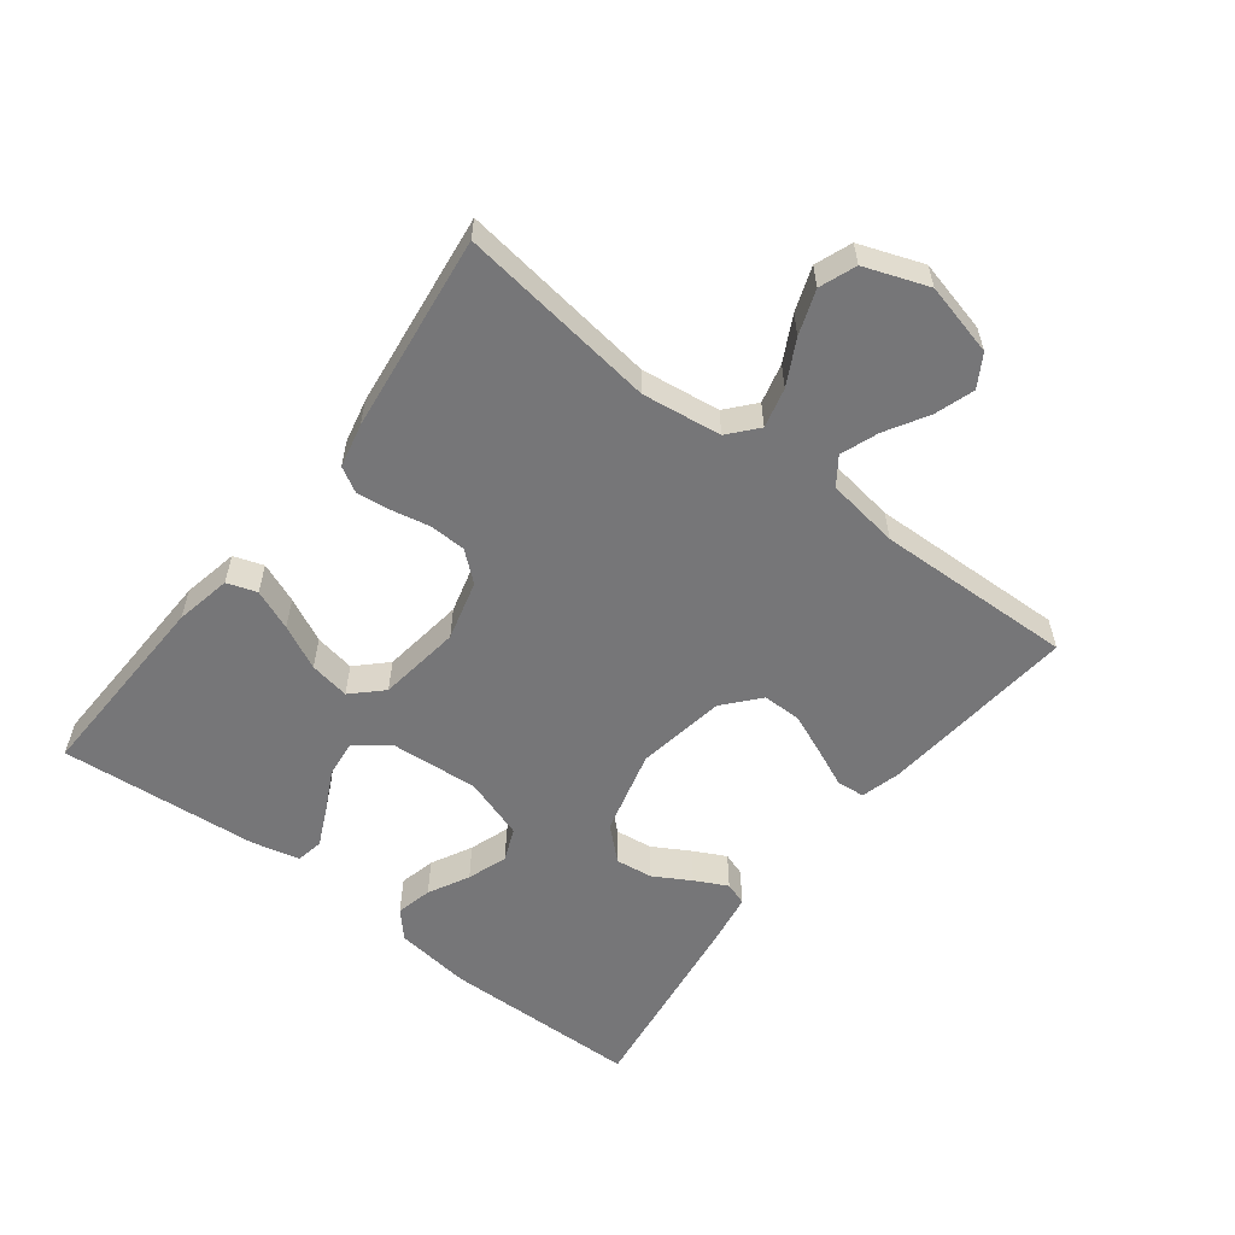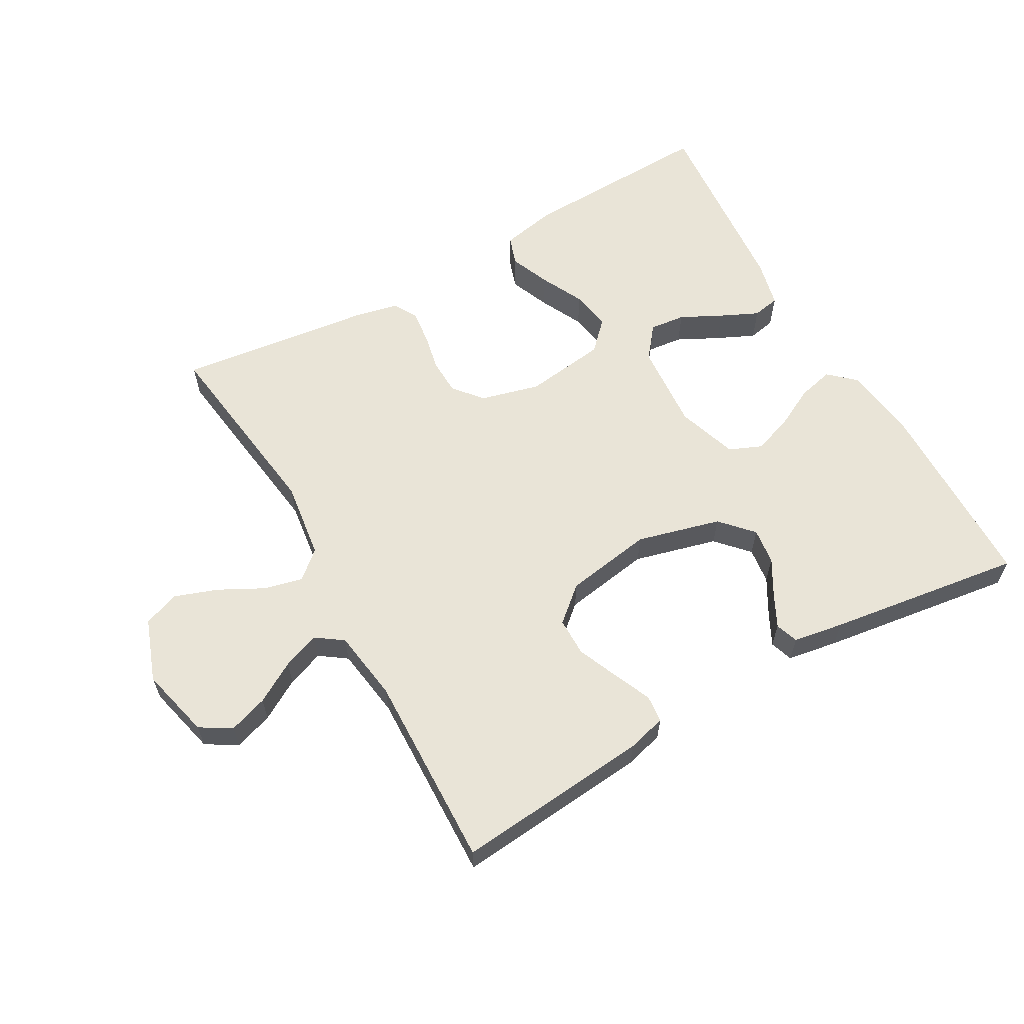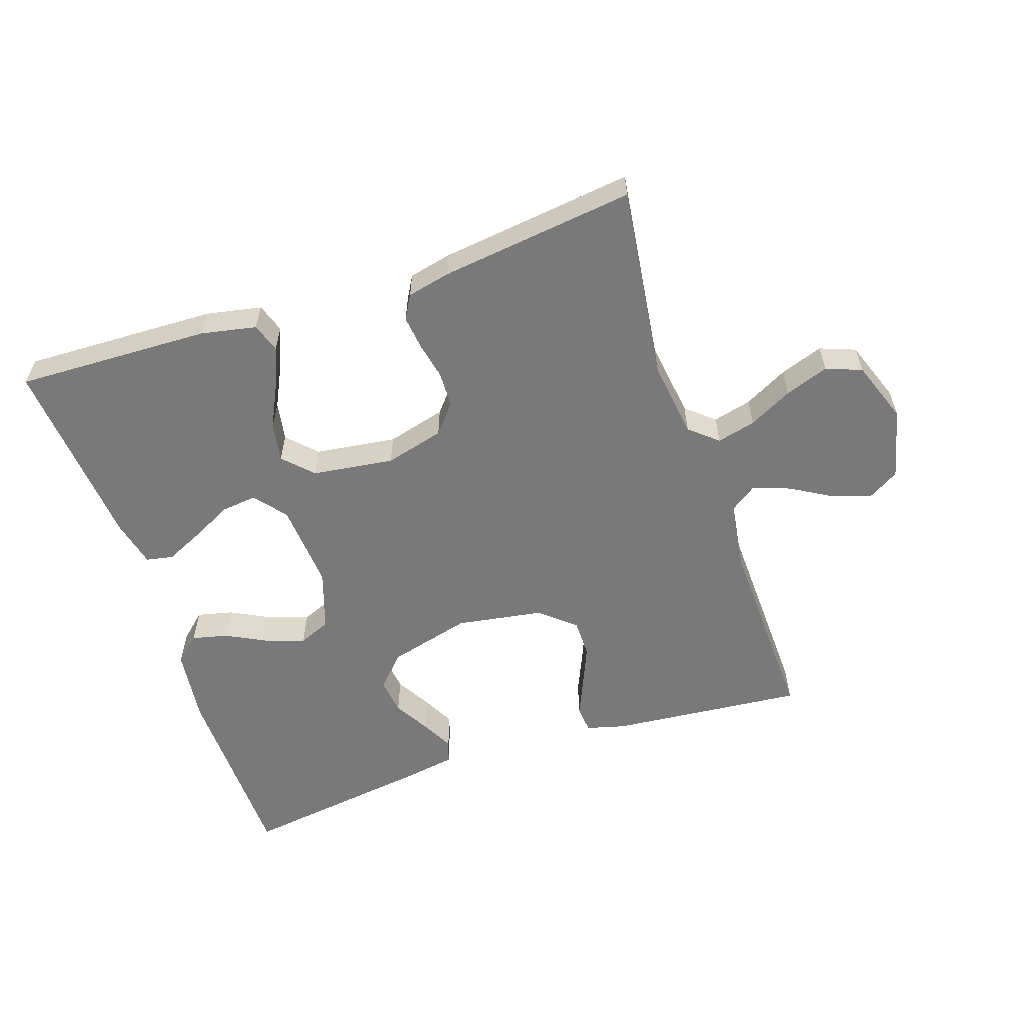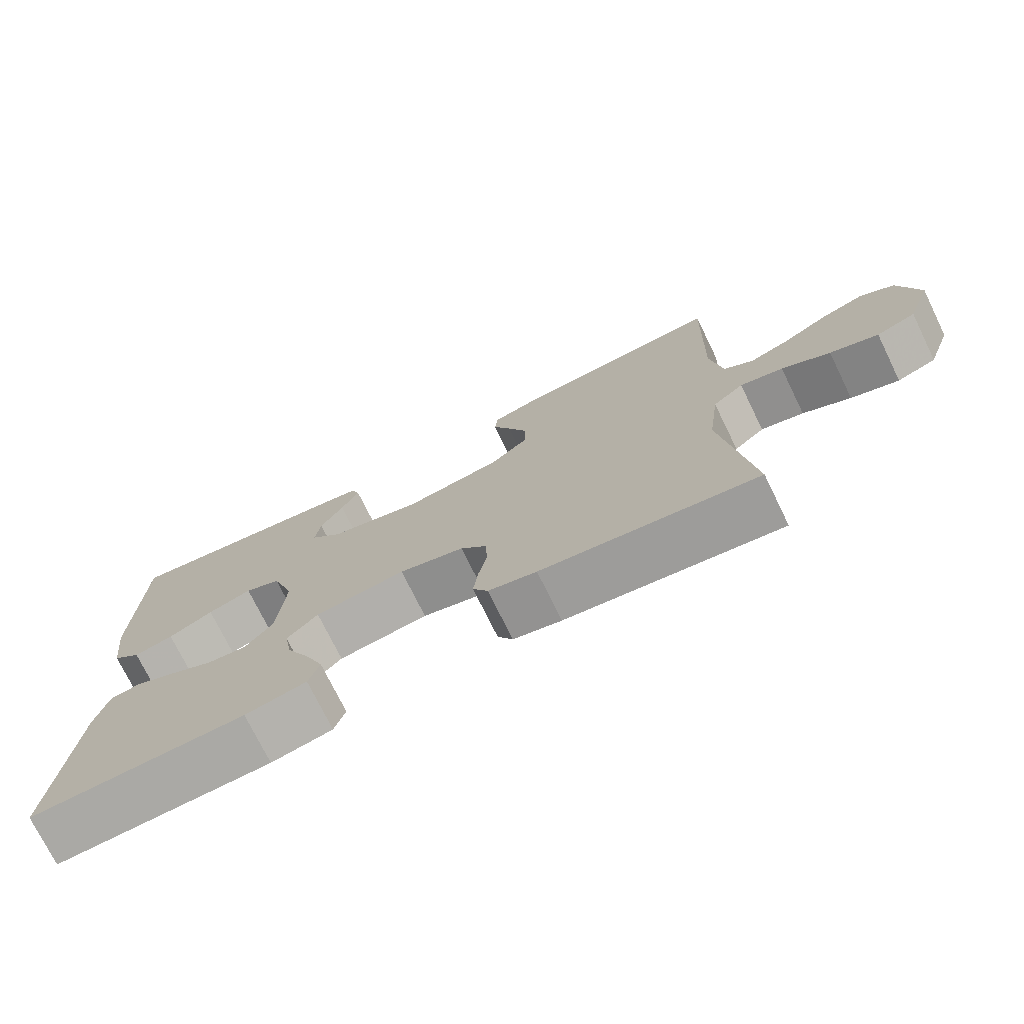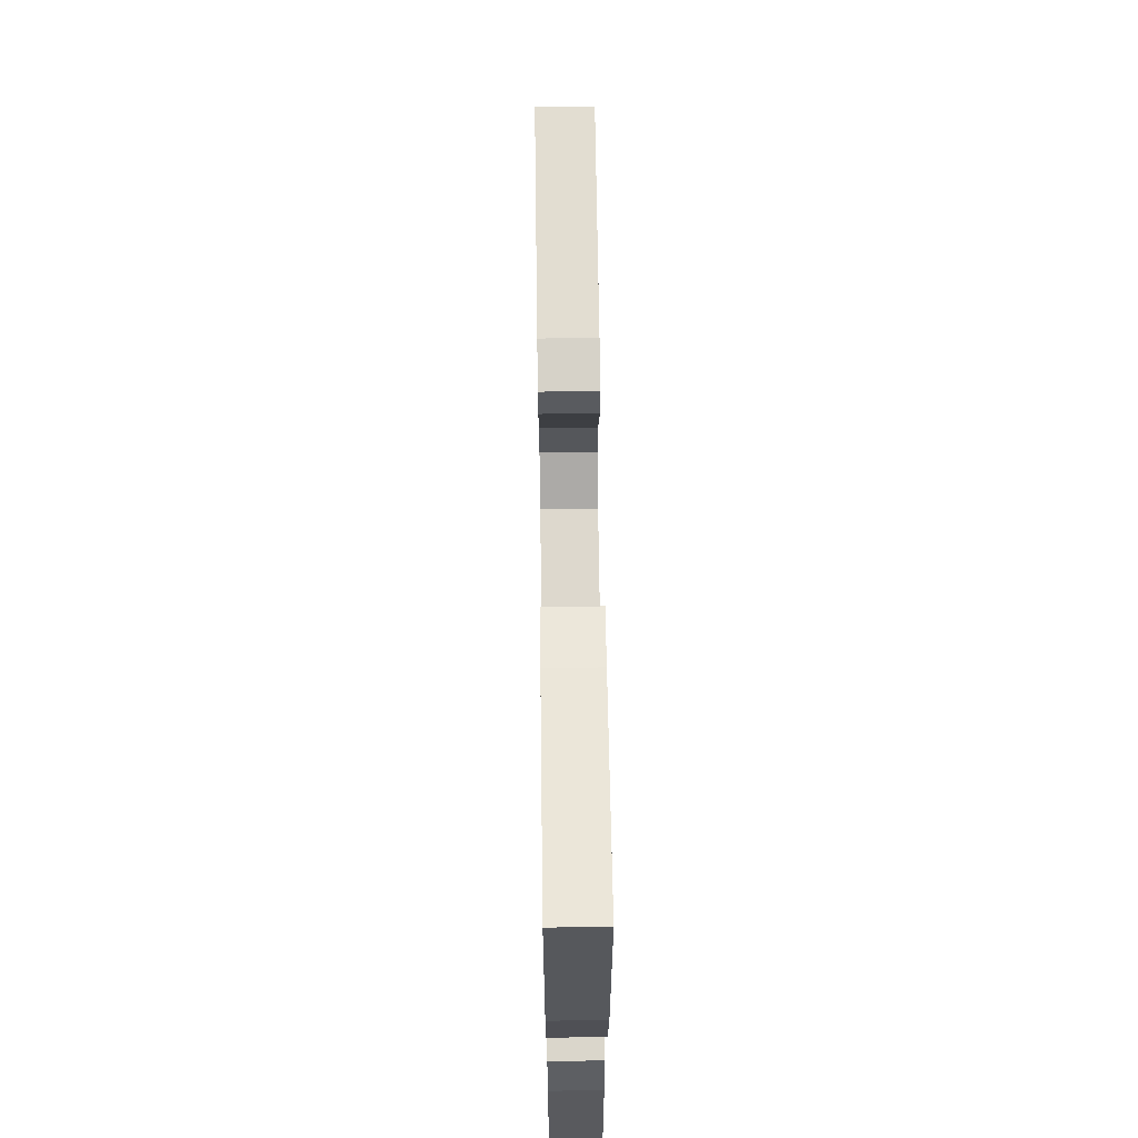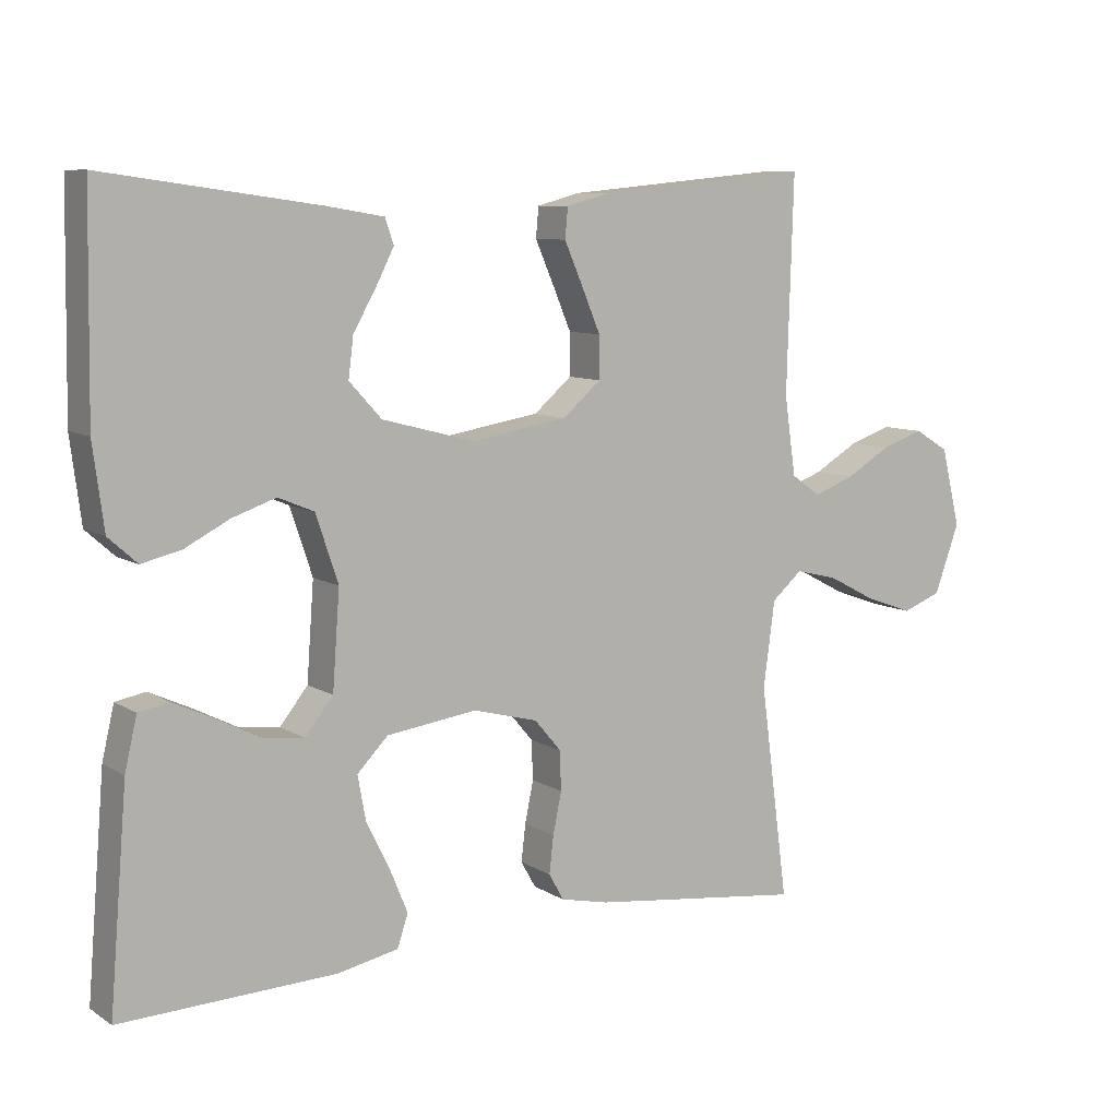
<metadata>
{"format":"obj","ext":"obj","renderer":"f3d","projection":"perspective","resolution":1024,"background":"white","views":[{"elev":-56.9,"azim":-127.6,"up":"+Y"},{"elev":61.0,"azim":-29.5,"up":"+Y"},{"elev":-57.8,"azim":-161.4,"up":"+Y"},{"elev":-74.4,"azim":-153.9,"up":"+Z"},{"elev":63.1,"azim":89.2,"up":"+Z"},{"elev":8.8,"azim":147.6,"up":"+Z"}]}
</metadata>
<code>
v -0.5 0.07 0.5
v -0.2 0.07 0.472
v -0.14 0.07 0.456
v -0.136 0.07 0.414
v -0.161 0.07 0.357
v -0.188 0.07 0.293
v -0.188 0.07 0.234
v -0.135 0.07 0.188
v 0 0.07 0.166
v 0.129 0.07 0.2
v 0.174 0.07 0.249
v 0.167 0.07 0.305
v 0.135 0.07 0.361
v 0.11 0.07 0.41
v 0.122 0.07 0.445
v 0.2 0.07 0.458
v 0.5 0.07 0.5
v 0.505 0.07 0.2
v 0.49 0.07 0.084
v 0.45 0.07 0.048
v 0.395 0.07 0.061
v 0.333 0.07 0.093
v 0.272 0.07 0.114
v 0.222 0.07 0.093
v 0.191 0.07 0
v 0.201 0.07 -0.135
v 0.24 0.07 -0.184
v 0.295 0.07 -0.178
v 0.358 0.07 -0.146
v 0.416 0.07 -0.119
v 0.458 0.07 -0.127
v 0.475 0.07 -0.2
v 0.5 0.07 -0.5
v 0.2 0.07 -0.49
v 0.115 0.07 -0.473
v 0.1 0.07 -0.428
v 0.125 0.07 -0.367
v 0.158 0.07 -0.3
v 0.169 0.07 -0.239
v 0.126 0.07 -0.195
v 0 0.07 -0.178
v -0.091 0.07 -0.202
v -0.128 0.07 -0.246
v -0.13 0.07 -0.301
v -0.118 0.07 -0.359
v -0.112 0.07 -0.411
v -0.133 0.07 -0.448
v -0.2 0.07 -0.463
v -0.5 0.07 -0.5
v -0.46 0.07 -0.2
v -0.476 0.07 -0.08
v -0.519 0.07 -0.043
v -0.579 0.07 -0.058
v -0.646 0.07 -0.093
v -0.713 0.07 -0.117
v -0.768 0.07 -0.096
v -0.803 0.07 0
v -0.776 0.07 0.11
v -0.728 0.07 0.139
v -0.668 0.07 0.119
v -0.605 0.07 0.082
v -0.548 0.07 0.061
v -0.507 0.07 0.09
v -0.491 0.07 0.2
v -0.5 0 0.5
v -0.2 0 0.472
v -0.14 0 0.456
v -0.136 0 0.414
v -0.161 0 0.357
v -0.188 0 0.293
v -0.188 0 0.234
v -0.135 0 0.188
v 0 0 0.166
v 0.129 0 0.2
v 0.174 0 0.249
v 0.167 0 0.305
v 0.135 0 0.361
v 0.11 0 0.41
v 0.122 0 0.445
v 0.2 0 0.458
v 0.5 0 0.5
v 0.505 0 0.2
v 0.49 0 0.084
v 0.45 0 0.048
v 0.395 0 0.061
v 0.333 0 0.093
v 0.272 0 0.114
v 0.222 0 0.093
v 0.191 0 0
v 0.201 0 -0.135
v 0.24 0 -0.184
v 0.295 0 -0.178
v 0.358 0 -0.146
v 0.416 0 -0.119
v 0.458 0 -0.127
v 0.475 0 -0.2
v 0.5 0 -0.5
v 0.2 0 -0.49
v 0.115 0 -0.473
v 0.1 0 -0.428
v 0.125 0 -0.367
v 0.158 0 -0.3
v 0.169 0 -0.239
v 0.126 0 -0.195
v 0 0 -0.178
v -0.091 0 -0.202
v -0.128 0 -0.246
v -0.13 0 -0.301
v -0.118 0 -0.359
v -0.112 0 -0.411
v -0.133 0 -0.448
v -0.2 0 -0.463
v -0.5 0 -0.5
v -0.46 0 -0.2
v -0.476 0 -0.08
v -0.519 0 -0.043
v -0.579 0 -0.058
v -0.646 0 -0.093
v -0.713 0 -0.117
v -0.768 0 -0.096
v -0.803 0 0
v -0.776 0 0.11
v -0.728 0 0.139
v -0.668 0 0.119
v -0.605 0 0.082
v -0.548 0 0.061
v -0.507 0 0.09
v -0.491 0 0.2
f 59 60 61
f 58 59 61
f 57 58 61
f 56 57 61
f 55 56 61
f 54 55 61
f 53 54 61
f 52 53 61 62
f 51 52 62 63
f 48 49 50
f 47 48 50
f 46 47 50
f 45 46 50
f 44 45 50
f 43 44 50 51
f 51 63 64
f 43 51 64
f 42 43 64
f 36 37 38
f 35 36 38
f 34 35 38
f 33 34 38
f 32 33 38
f 31 32 38
f 30 31 38
f 29 30 38
f 28 29 38
f 27 28 38 39
f 26 27 39 40
f 20 21 22
f 19 20 22
f 18 19 22
f 17 18 22
f 16 17 22
f 15 16 22
f 14 15 22
f 13 14 22
f 12 13 22
f 11 12 22 23
f 10 11 23 24
f 3 4 5
f 2 3 5
f 1 2 5
f 64 1 5
f 64 5 6
f 41 42 64
f 40 41 64
f 26 40 64
f 25 26 64
f 9 10 24 25
f 8 9 25 64
f 7 8 64
f 6 7 64
f 125 124 123
f 125 123 122
f 125 122 121
f 125 121 120
f 125 120 119
f 125 119 118
f 125 118 117
f 126 125 117 116
f 127 126 116 115
f 114 113 112
f 114 112 111
f 114 111 110
f 114 110 109
f 114 109 108
f 115 114 108 107
f 128 127 115
f 128 115 107
f 128 107 106
f 102 101 100
f 102 100 99
f 102 99 98
f 102 98 97
f 102 97 96
f 102 96 95
f 102 95 94
f 102 94 93
f 102 93 92
f 103 102 92 91
f 104 103 91 90
f 86 85 84
f 86 84 83
f 86 83 82
f 86 82 81
f 86 81 80
f 86 80 79
f 86 79 78
f 86 78 77
f 86 77 76
f 87 86 76 75
f 88 87 75 74
f 69 68 67
f 69 67 66
f 69 66 65
f 69 65 128
f 70 69 128
f 128 106 105
f 128 105 104
f 128 104 90
f 128 90 89
f 89 88 74 73
f 128 89 73 72
f 128 72 71
f 128 71 70
f 1 65 66 2
f 2 66 67 3
f 3 67 68 4
f 4 68 69 5
f 5 69 70 6
f 6 70 71 7
f 7 71 72 8
f 8 72 73 9
f 9 73 74 10
f 10 74 75 11
f 11 75 76 12
f 12 76 77 13
f 13 77 78 14
f 14 78 79 15
f 15 79 80 16
f 16 80 81 17
f 17 81 82 18
f 18 82 83 19
f 19 83 84 20
f 20 84 85 21
f 21 85 86 22
f 22 86 87 23
f 23 87 88 24
f 24 88 89 25
f 25 89 90 26
f 26 90 91 27
f 27 91 92 28
f 28 92 93 29
f 29 93 94 30
f 30 94 95 31
f 31 95 96 32
f 32 96 97 33
f 33 97 98 34
f 34 98 99 35
f 35 99 100 36
f 36 100 101 37
f 37 101 102 38
f 38 102 103 39
f 39 103 104 40
f 40 104 105 41
f 41 105 106 42
f 42 106 107 43
f 43 107 108 44
f 44 108 109 45
f 45 109 110 46
f 46 110 111 47
f 47 111 112 48
f 48 112 113 49
f 49 113 114 50
f 50 114 115 51
f 51 115 116 52
f 52 116 117 53
f 53 117 118 54
f 54 118 119 55
f 55 119 120 56
f 56 120 121 57
f 57 121 122 58
f 58 122 123 59
f 59 123 124 60
f 60 124 125 61
f 61 125 126 62
f 62 126 127 63
f 63 127 128 64
f 64 128 65 1

</code>
